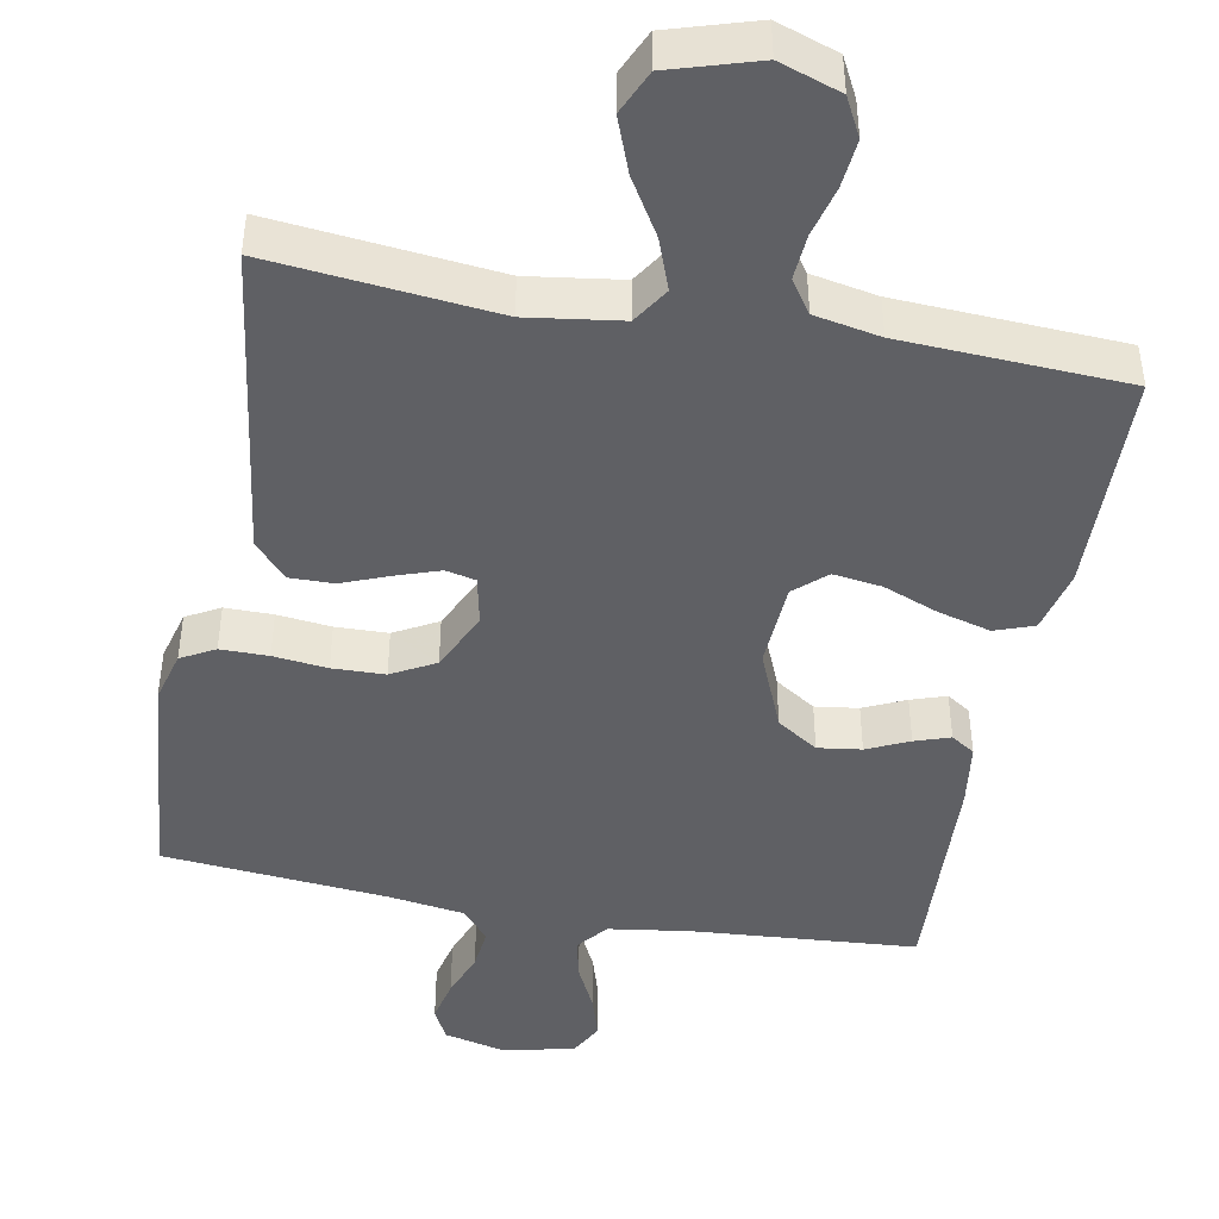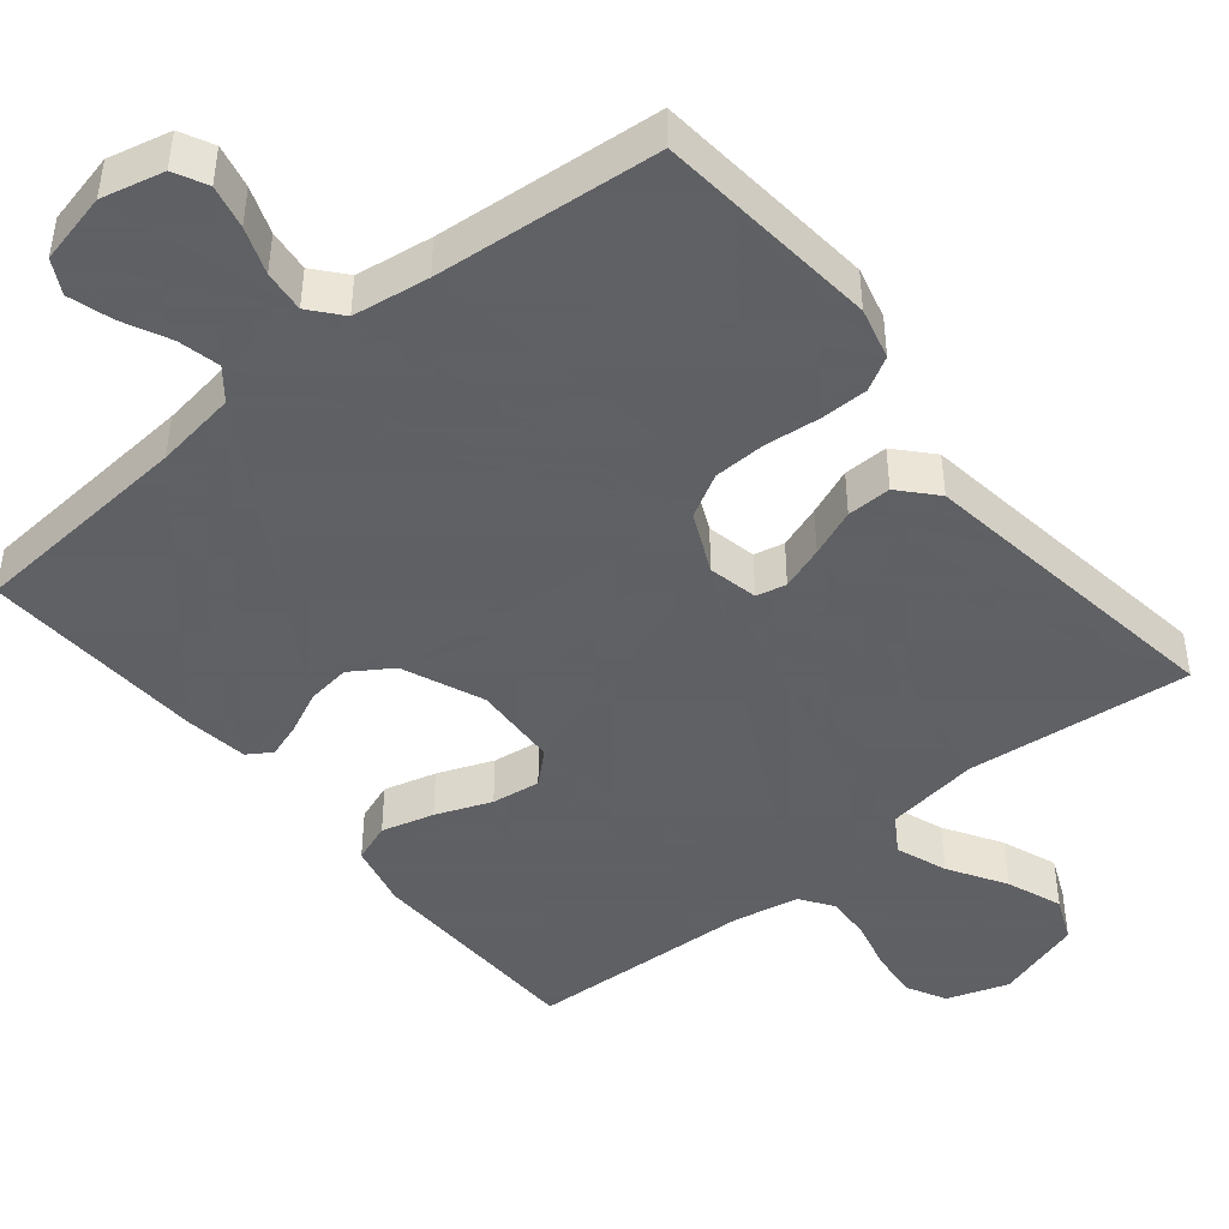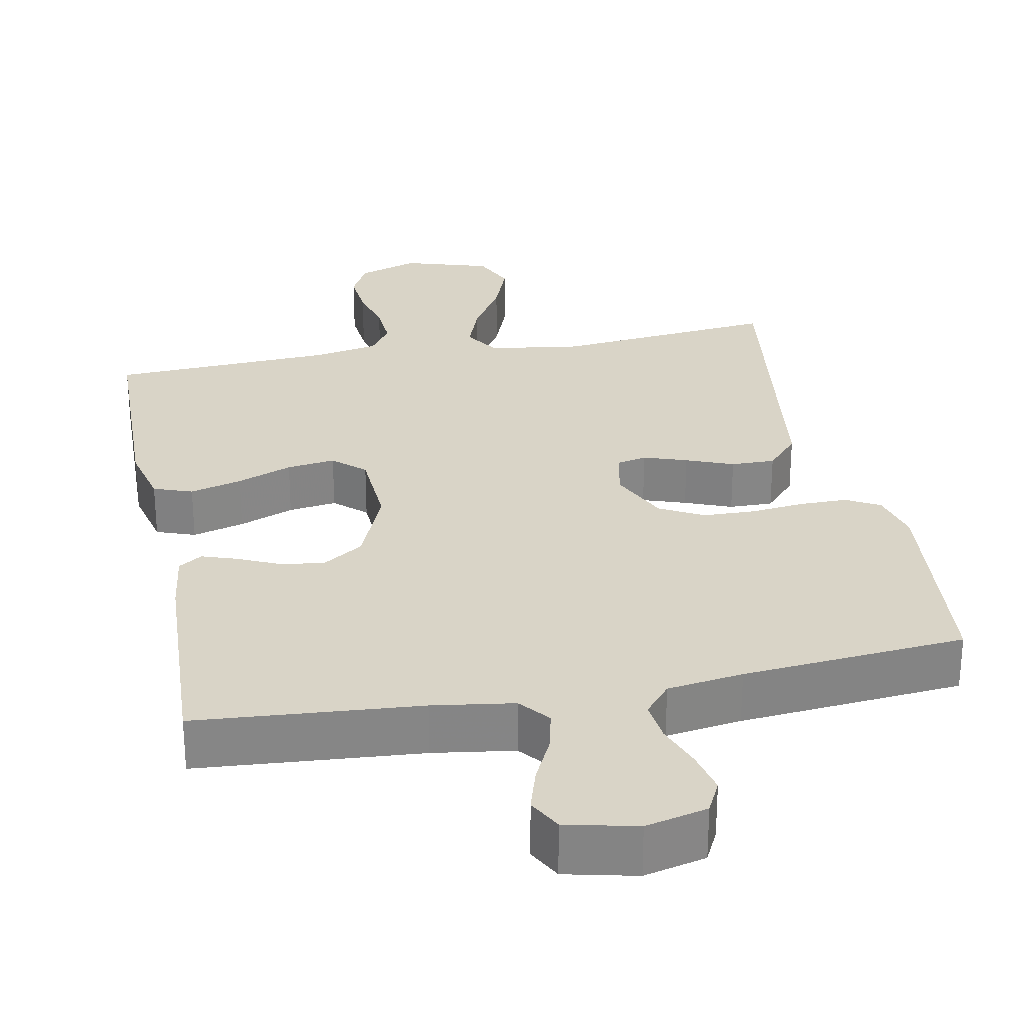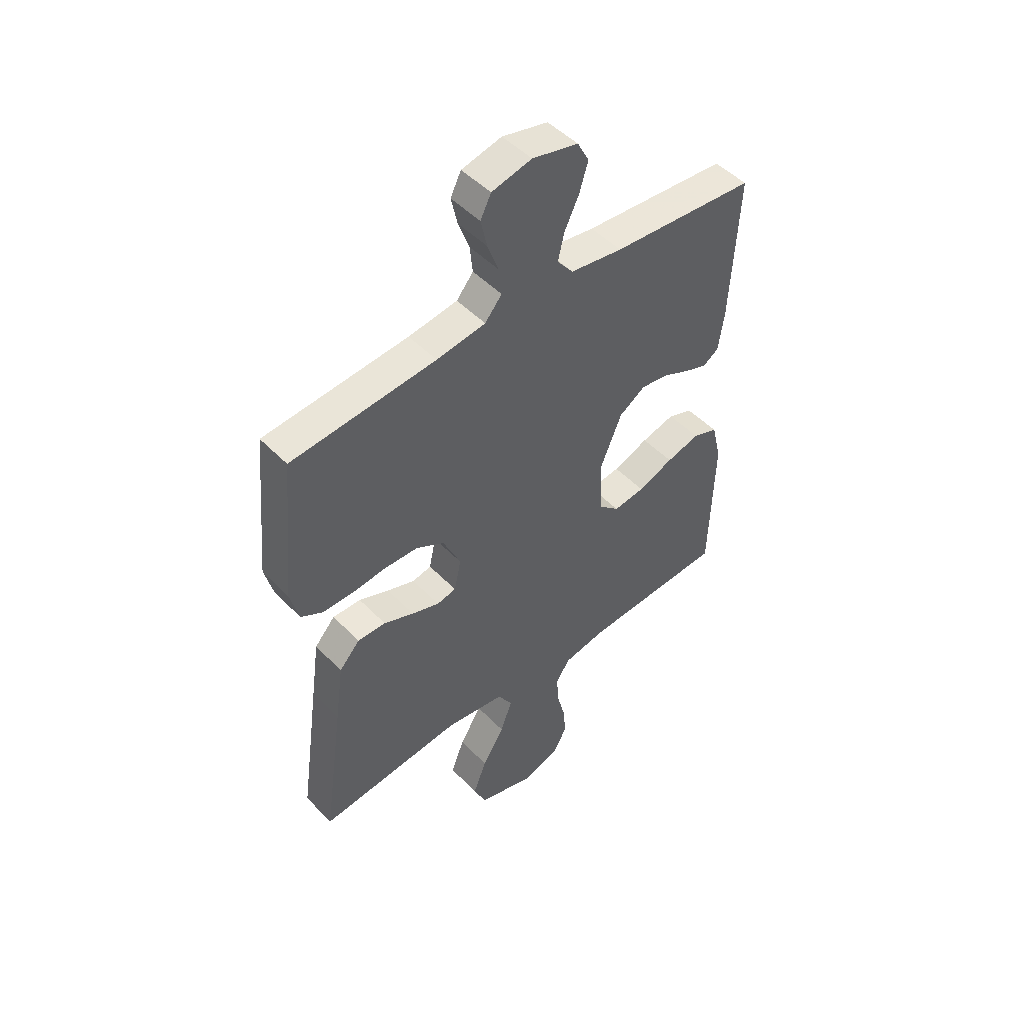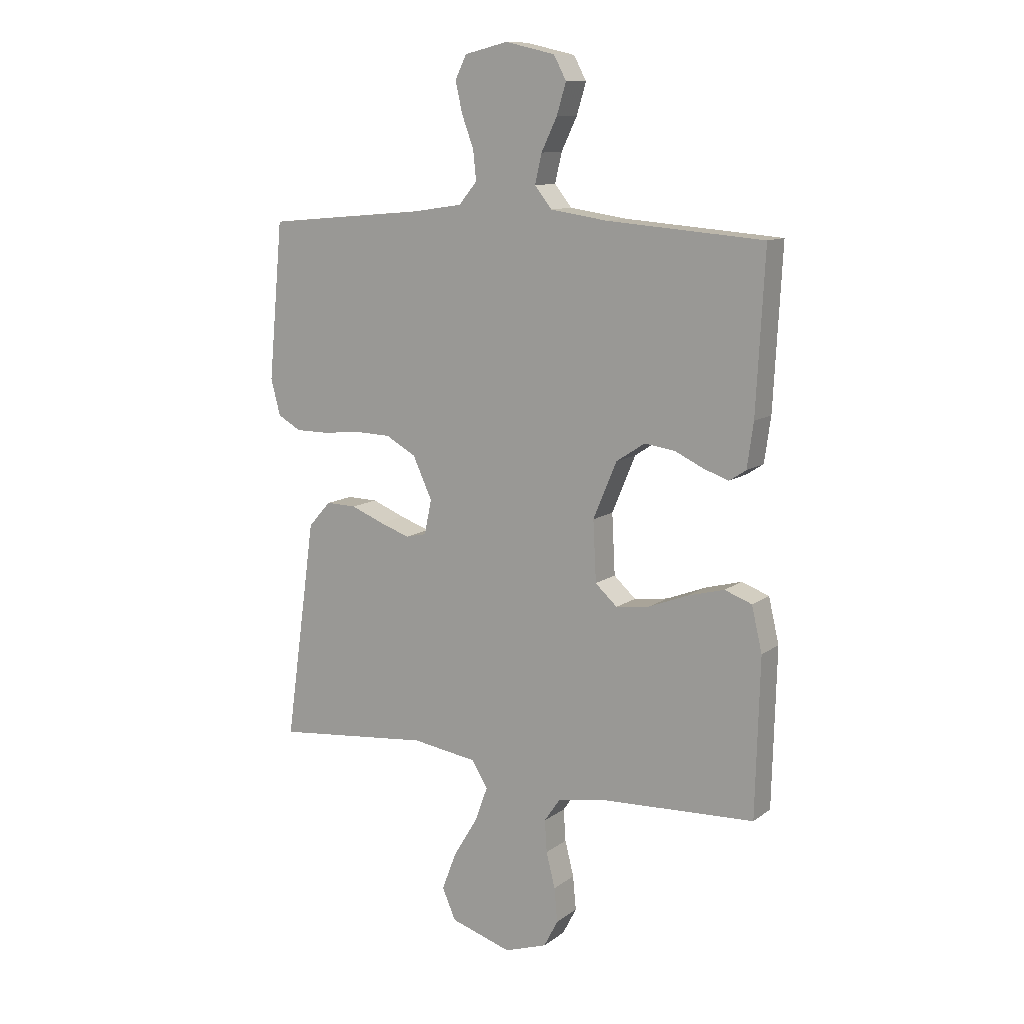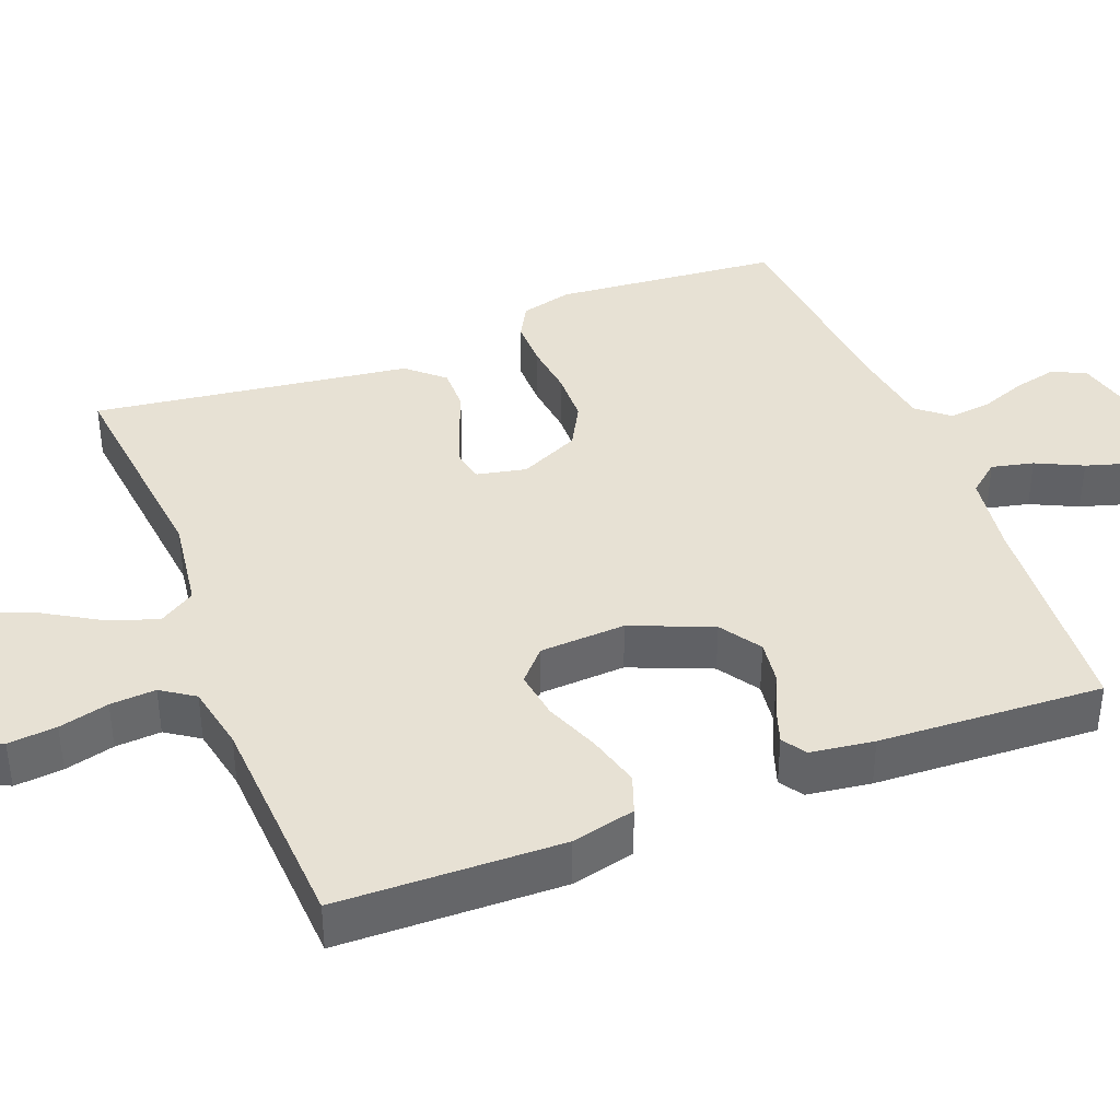
<metadata>
{"format":"obj","ext":"obj","renderer":"f3d","projection":"perspective","resolution":1024,"background":"white","views":[{"elev":-44.8,"azim":169.3,"up":"+Y"},{"elev":-45.3,"azim":39.3,"up":"+Y"},{"elev":28.4,"azim":-11.1,"up":"+Y"},{"elev":48.8,"azim":138.5,"up":"+Z"},{"elev":11.3,"azim":-148.8,"up":"+Z"},{"elev":39.5,"azim":-111.4,"up":"+Y"}]}
</metadata>
<code>
v 0.5 0.07 -0.5
v 0.2 0.07 -0.469
v 0.075 0.07 -0.487
v 0.044 0.07 -0.536
v 0.069 0.07 -0.604
v 0.115 0.07 -0.68
v 0.143 0.07 -0.754
v 0.117 0.07 -0.813
v 0 0.07 -0.849
v -0.082 0.07 -0.821
v -0.109 0.07 -0.769
v -0.103 0.07 -0.704
v -0.086 0.07 -0.637
v -0.082 0.07 -0.576
v -0.112 0.07 -0.532
v -0.2 0.07 -0.515
v -0.5 0.07 -0.5
v -0.508 0.07 -0.2
v -0.488 0.07 -0.115
v -0.436 0.07 -0.096
v -0.366 0.07 -0.115
v -0.292 0.07 -0.144
v -0.227 0.07 -0.153
v -0.185 0.07 -0.115
v -0.179 0.07 0
v -0.224 0.07 0.108
v -0.279 0.07 0.144
v -0.337 0.07 0.136
v -0.393 0.07 0.11
v -0.44 0.07 0.094
v -0.472 0.07 0.115
v -0.484 0.07 0.2
v -0.5 0.07 0.5
v -0.2 0.07 0.523
v -0.091 0.07 0.539
v -0.058 0.07 0.58
v -0.071 0.07 0.636
v -0.101 0.07 0.698
v -0.119 0.07 0.757
v -0.095 0.07 0.802
v 0 0.07 0.824
v 0.083 0.07 0.804
v 0.105 0.07 0.76
v 0.092 0.07 0.702
v 0.069 0.07 0.64
v 0.063 0.07 0.584
v 0.098 0.07 0.542
v 0.2 0.07 0.527
v 0.5 0.07 0.5
v 0.528 0.07 0.2
v 0.51 0.07 0.131
v 0.465 0.07 0.106
v 0.401 0.07 0.106
v 0.329 0.07 0.114
v 0.259 0.07 0.112
v 0.201 0.07 0.08
v 0.164 0.07 0
v 0.178 0.07 -0.066
v 0.218 0.07 -0.075
v 0.276 0.07 -0.055
v 0.339 0.07 -0.03
v 0.398 0.07 -0.029
v 0.441 0.07 -0.077
v 0.458 0.07 -0.2
v 0.5 0 -0.5
v 0.2 0 -0.469
v 0.075 0 -0.487
v 0.044 0 -0.536
v 0.069 0 -0.604
v 0.115 0 -0.68
v 0.143 0 -0.754
v 0.117 0 -0.813
v 0 0 -0.849
v -0.082 0 -0.821
v -0.109 0 -0.769
v -0.103 0 -0.704
v -0.086 0 -0.637
v -0.082 0 -0.576
v -0.112 0 -0.532
v -0.2 0 -0.515
v -0.5 0 -0.5
v -0.508 0 -0.2
v -0.488 0 -0.115
v -0.436 0 -0.096
v -0.366 0 -0.115
v -0.292 0 -0.144
v -0.227 0 -0.153
v -0.185 0 -0.115
v -0.179 0 0
v -0.224 0 0.108
v -0.279 0 0.144
v -0.337 0 0.136
v -0.393 0 0.11
v -0.44 0 0.094
v -0.472 0 0.115
v -0.484 0 0.2
v -0.5 0 0.5
v -0.2 0 0.523
v -0.091 0 0.539
v -0.058 0 0.58
v -0.071 0 0.636
v -0.101 0 0.698
v -0.119 0 0.757
v -0.095 0 0.802
v 0 0 0.824
v 0.083 0 0.804
v 0.105 0 0.76
v 0.092 0 0.702
v 0.069 0 0.64
v 0.063 0 0.584
v 0.098 0 0.542
v 0.2 0 0.527
v 0.5 0 0.5
v 0.528 0 0.2
v 0.51 0 0.131
v 0.465 0 0.106
v 0.401 0 0.106
v 0.329 0 0.114
v 0.259 0 0.112
v 0.201 0 0.08
v 0.164 0 0
v 0.178 0 -0.066
v 0.218 0 -0.075
v 0.276 0 -0.055
v 0.339 0 -0.03
v 0.398 0 -0.029
v 0.441 0 -0.077
v 0.458 0 -0.2
f 61 62 63 64
f 60 61 64 1
f 59 60 1 2
f 58 59 2 3
f 57 58 3 4
f 51 52 53 54
f 51 54 55
f 48 49 50 51
f 47 48 51 55
f 46 47 55 56
f 42 43 44 45
f 42 45 46
f 41 42 46
f 40 41 46
f 37 38 39 40
f 36 37 40 46
f 35 36 46 56
f 31 32 33 34
f 28 29 30 31
f 28 31 34 35
f 19 20 21 22
f 17 18 19 22
f 16 17 22 23
f 15 16 23 24
f 10 11 12 13
f 10 13 14
f 9 10 14
f 8 9 14
f 5 6 7 8
f 4 5 8 14
f 57 4 14 15
f 27 28 35
f 26 27 35 56
f 25 26 56 57
f 15 24 25 57
f 128 127 126 125
f 65 128 125 124
f 66 65 124 123
f 67 66 123 122
f 68 67 122 121
f 118 117 116 115
f 119 118 115
f 115 114 113 112
f 119 115 112 111
f 120 119 111 110
f 109 108 107 106
f 110 109 106
f 110 106 105
f 110 105 104
f 104 103 102 101
f 110 104 101 100
f 120 110 100 99
f 98 97 96 95
f 95 94 93 92
f 99 98 95 92
f 86 85 84 83
f 86 83 82 81
f 87 86 81 80
f 88 87 80 79
f 77 76 75 74
f 78 77 74
f 78 74 73
f 78 73 72
f 72 71 70 69
f 78 72 69 68
f 79 78 68 121
f 99 92 91
f 120 99 91 90
f 121 120 90 89
f 121 89 88 79
f 1 65 66 2
f 2 66 67 3
f 3 67 68 4
f 4 68 69 5
f 5 69 70 6
f 6 70 71 7
f 7 71 72 8
f 8 72 73 9
f 9 73 74 10
f 10 74 75 11
f 11 75 76 12
f 12 76 77 13
f 13 77 78 14
f 14 78 79 15
f 15 79 80 16
f 16 80 81 17
f 17 81 82 18
f 18 82 83 19
f 19 83 84 20
f 20 84 85 21
f 21 85 86 22
f 22 86 87 23
f 23 87 88 24
f 24 88 89 25
f 25 89 90 26
f 26 90 91 27
f 27 91 92 28
f 28 92 93 29
f 29 93 94 30
f 30 94 95 31
f 31 95 96 32
f 32 96 97 33
f 33 97 98 34
f 34 98 99 35
f 35 99 100 36
f 36 100 101 37
f 37 101 102 38
f 38 102 103 39
f 39 103 104 40
f 40 104 105 41
f 41 105 106 42
f 42 106 107 43
f 43 107 108 44
f 44 108 109 45
f 45 109 110 46
f 46 110 111 47
f 47 111 112 48
f 48 112 113 49
f 49 113 114 50
f 50 114 115 51
f 51 115 116 52
f 52 116 117 53
f 53 117 118 54
f 54 118 119 55
f 55 119 120 56
f 56 120 121 57
f 57 121 122 58
f 58 122 123 59
f 59 123 124 60
f 60 124 125 61
f 61 125 126 62
f 62 126 127 63
f 63 127 128 64
f 64 128 65 1

</code>
